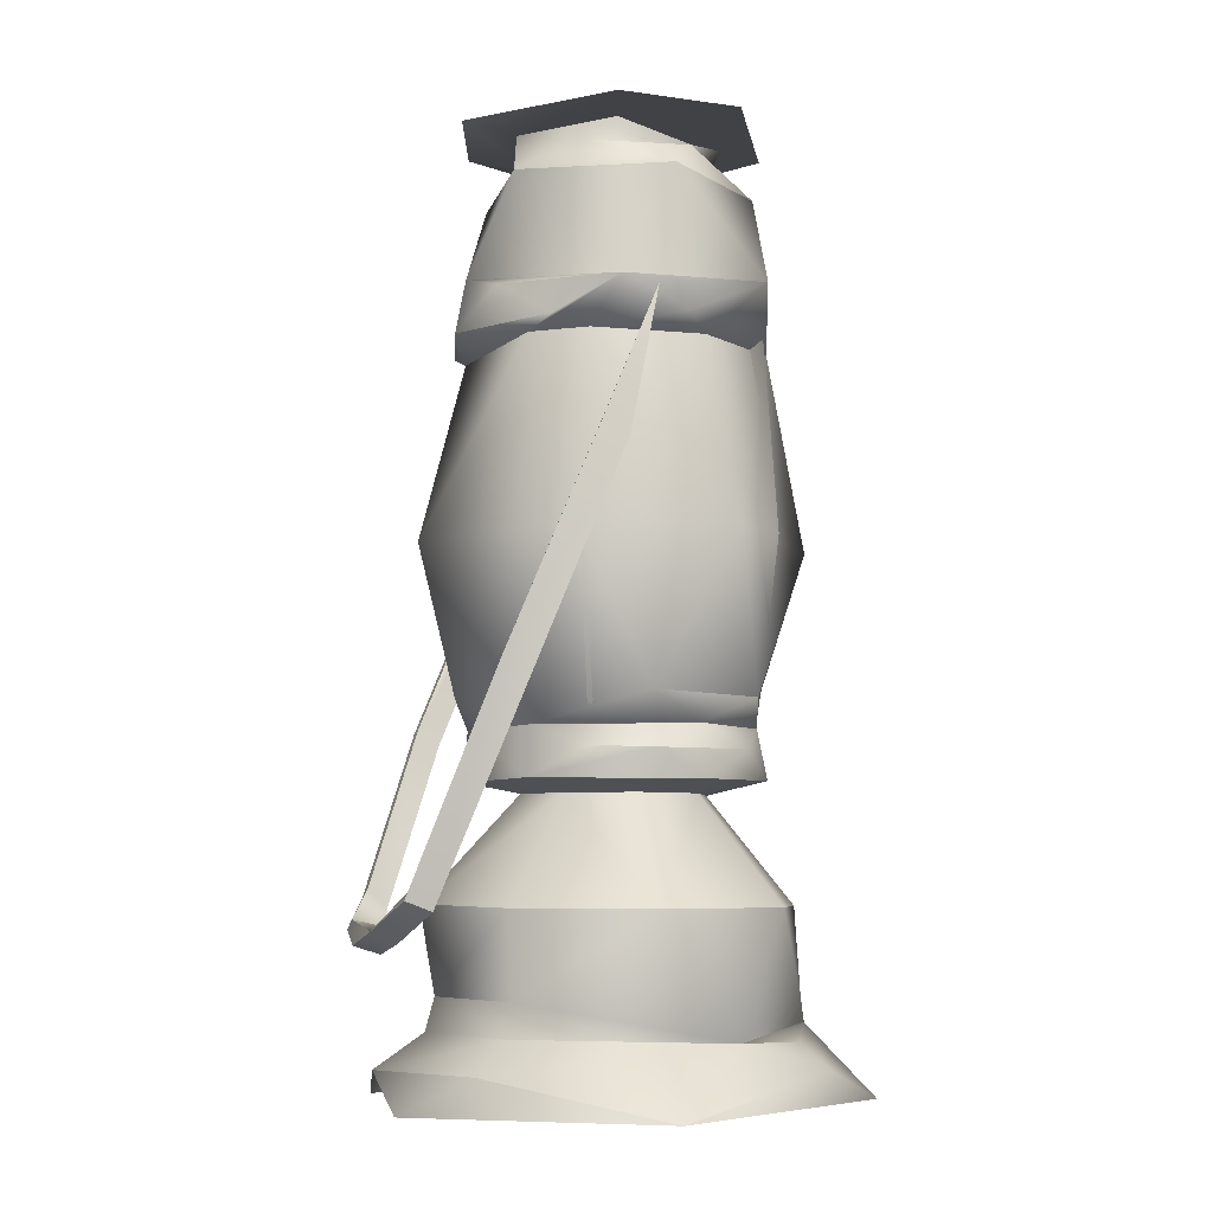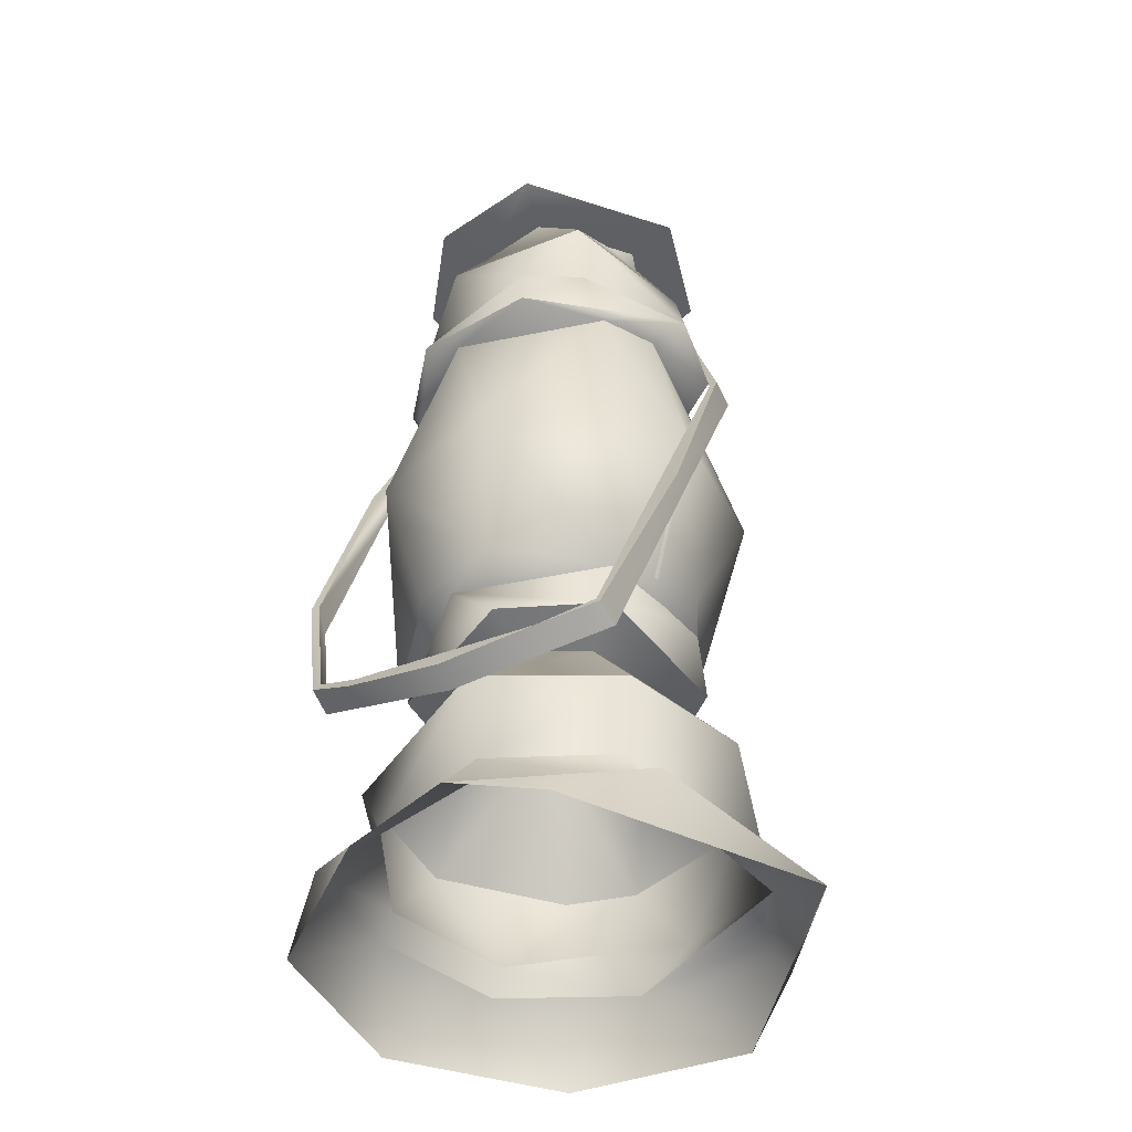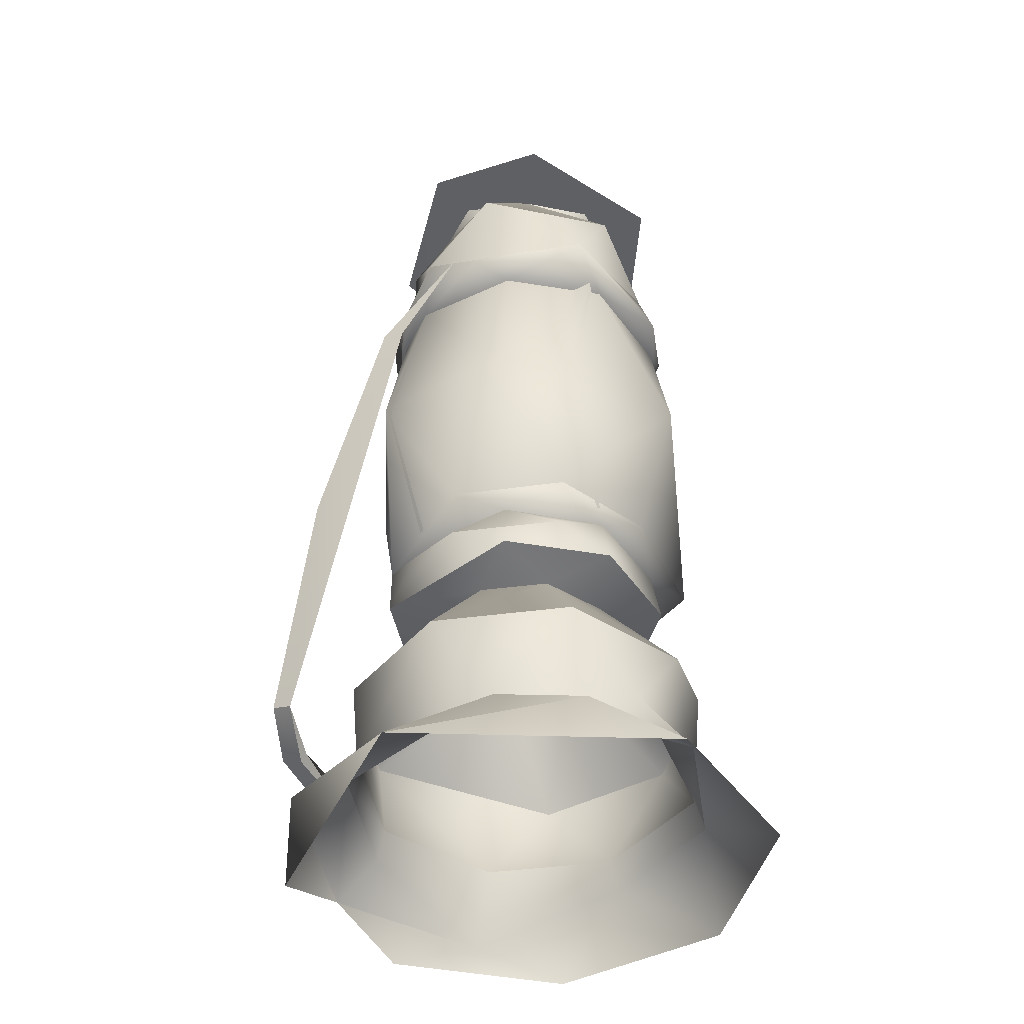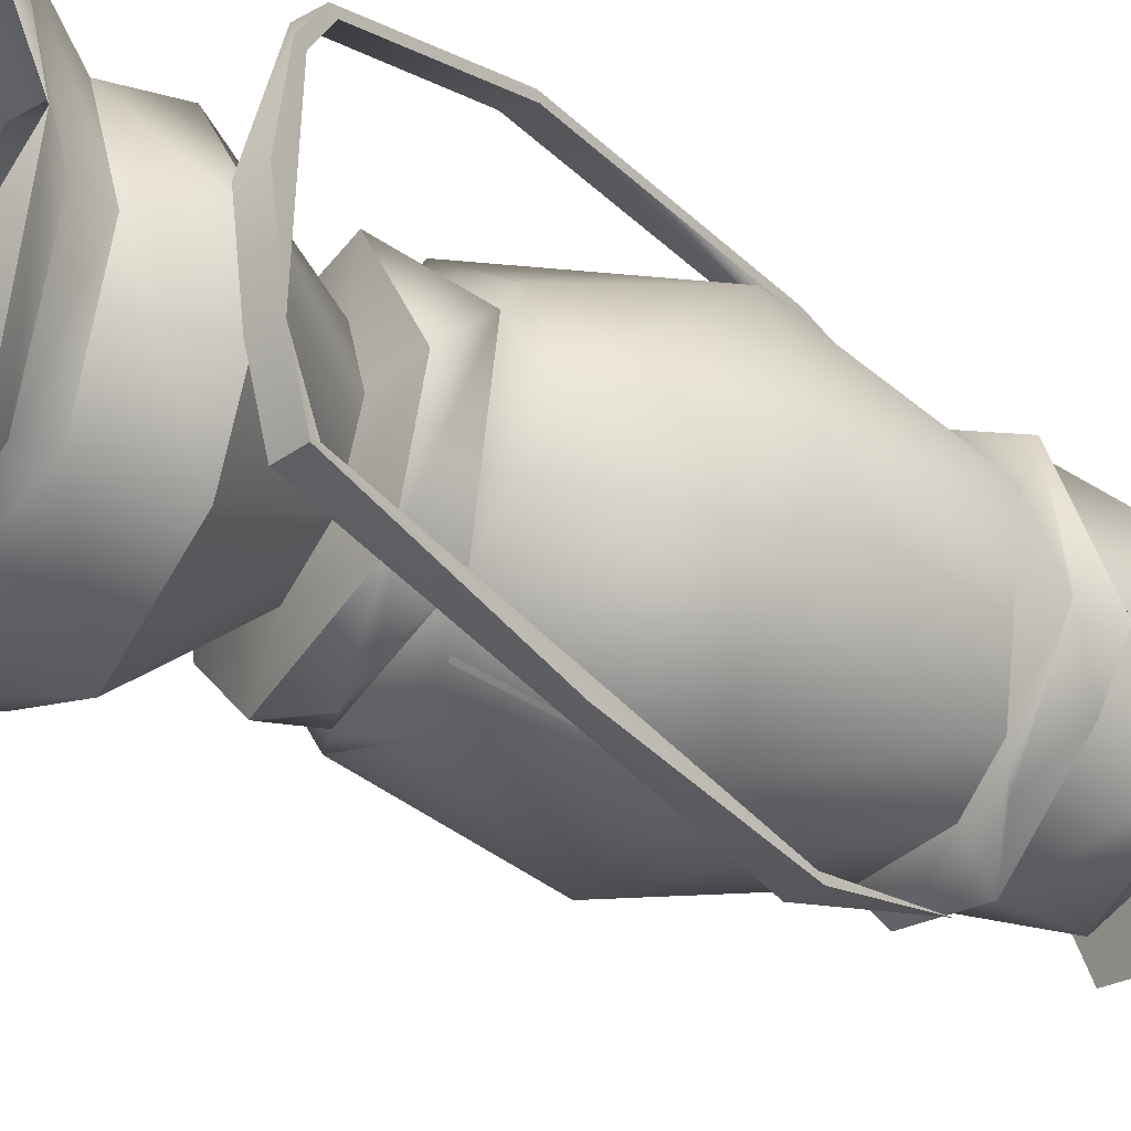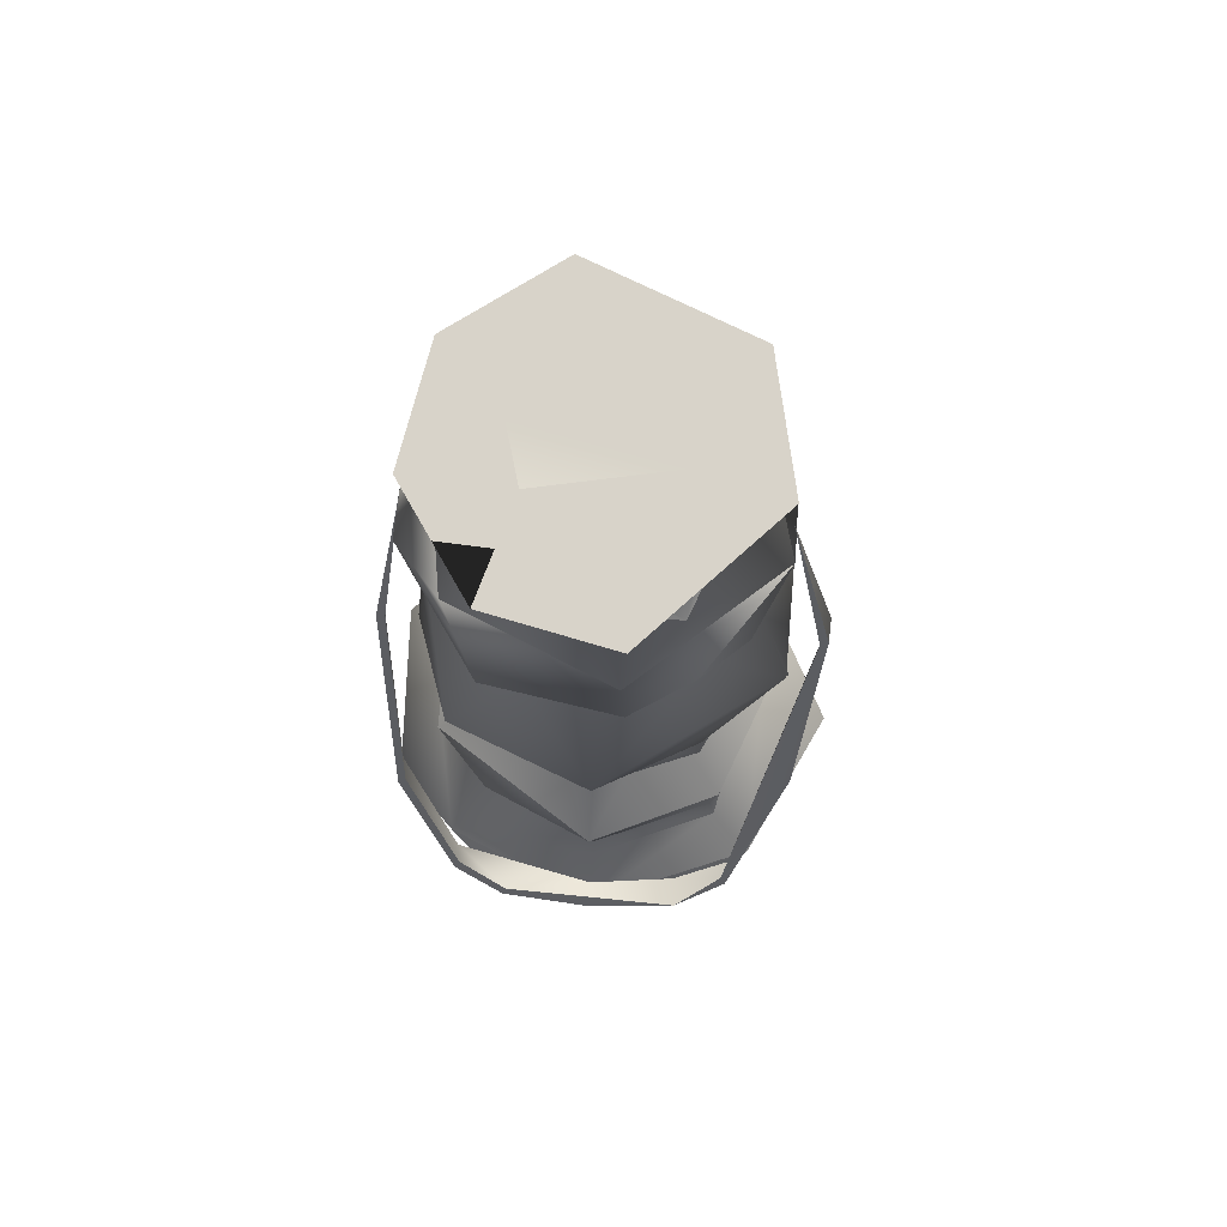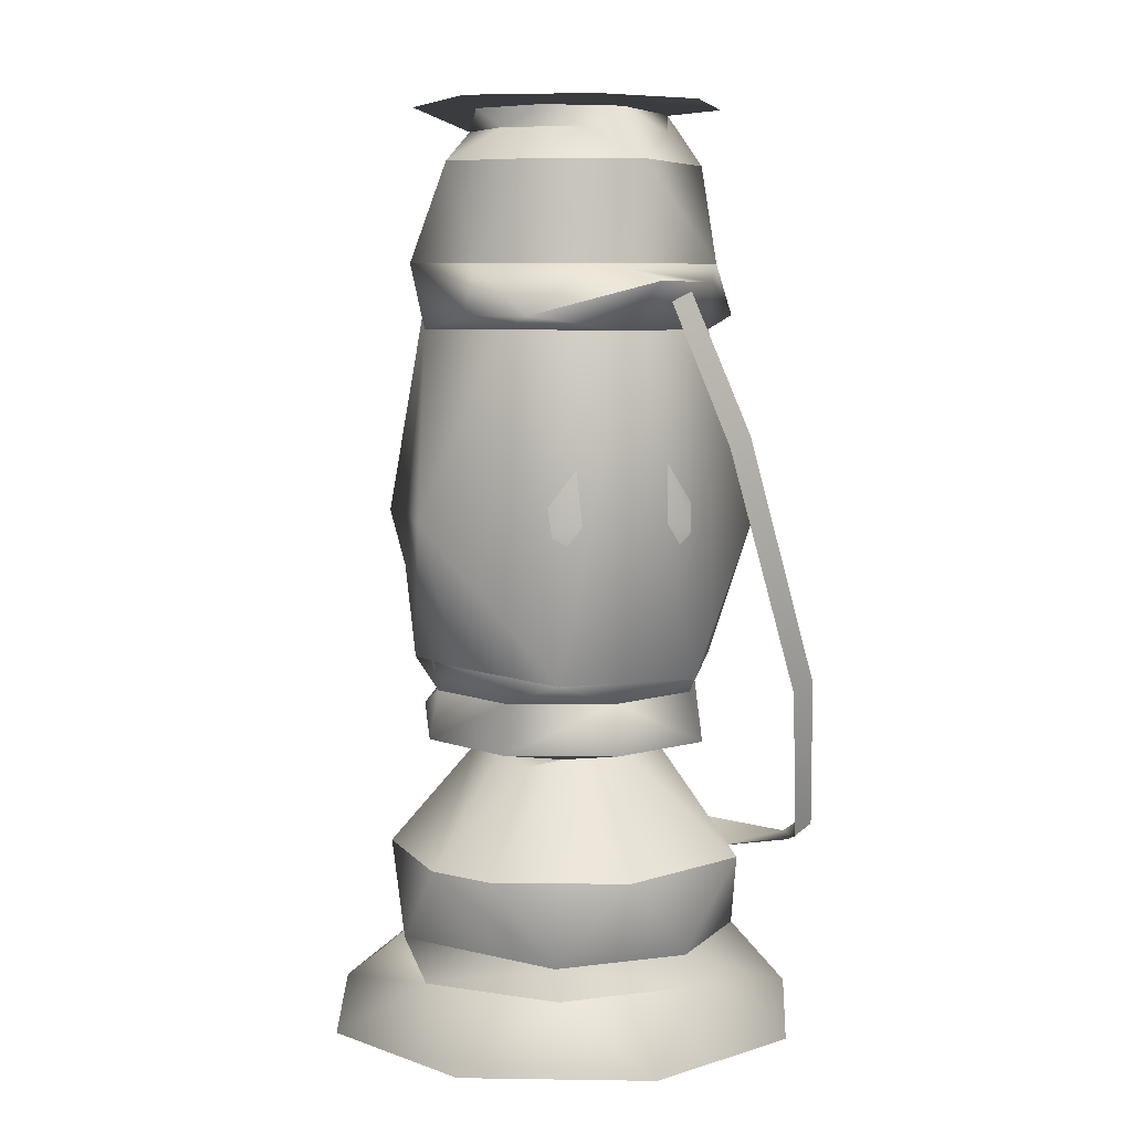
<metadata>
{"format":"obj","ext":"obj","renderer":"f3d","projection":"perspective","resolution":1024,"background":"white","views":[{"elev":-6.5,"azim":166.7,"up":"+Y"},{"elev":-43.9,"azim":114.7,"up":"+Y"},{"elev":-42.9,"azim":-148.5,"up":"+Y"},{"elev":-31.7,"azim":58.5,"up":"+Z"},{"elev":75.8,"azim":93.6,"up":"+Y"},{"elev":6.9,"azim":-42.8,"up":"+Y"}]}
</metadata>
<code>
v 0.0003 -0.0025 -0.0746
v 0.0489 0.0083 -0.0503
v 0.0661 -0.0035 -0.0282
v 0.0683 0.0065 0.0003
v 0.0475 0.0077 0.0474
v 0.0651 -0.0024 0.0271
v 0.0272 -0.0016 0.0667
v -0.0001 0.0177 0.0553
v -0.028 -0.0005 0.0678
v -0.0391 0.0177 0.0392
v -0.0677 -0.0004 0.0281
v -0.0557 0.0177 0
v -0.0674 -0.0016 -0.0282
v -0.0481 0.0078 -0.0479
v -0.0212 0.0158 -0.0531
v 0.0513 0.0262 -0.0004
v 0.0539 0.0165 0
v 0.0383 0.0168 -0.0383
v -0.0411 0.0152 -0.0409
v -0.0377 0.0264 0.0361
v -0.0487 0.0261 -0.0186
v 0.0359 0.026 0.0361
v 0.0002 0.0262 0.0512
v 0.0367 0.0263 -0.0367
v 0.0002 0.0508 -0.0536
v -0.0382 0.0508 -0.0377
v 0.0555 0.0515 0.0011
v -0.0208 0.0509 0.0496
v 0.0222 0.0515 0.0508
v 0.0382 0.0509 -0.0384
v -0.0489 0.0507 0.0205
v -0.0529 0.0507 -0.0004
v 0.0191 0.082 -0.0191
v 0.0317 0.0856 -0.031
v 0 0.0821 -0.027
v -0.0163 0.0854 -0.0396
v -0.0003 0.0822 0.0269
v -0.0189 0.082 0.019
v -0.0256 0.0793 0.0106
v 0.0273 0.0822 -0.0002
v -0.027 0.082 0
v -0.0191 0.0821 -0.019
v 0.0192 0.0829 0.0196
v -0.0403 0.0858 -0.0164
v -0.0401 0.0858 0.0169
v 0.0173 0.0856 0.041
v 0.0436 0.0852 0.0004
v -0.0164 0.0857 0.0397
v 0 0.0936 -0.0436
v -0.0153 0.1006 -0.0374
v 0.0163 0.094 -0.0396
v 0.0397 0.1005 0.0159
v 0.0156 0.1004 0.0372
v -0.0375 0.1004 -0.0156
v -0.0379 0.1005 0.0153
v -0.0304 0.0939 -0.0306
v -0.0158 0.1007 0.0379
v 0.0316 0.0998 -0.0308
v 0.0002 0.1081 0.0541
v -0.0004 0.1091 -0.0439
v -0.0384 0.1085 0.0385
v 0.0458 0.1086 0.0018
v -0.0429 0.1098 0.0004
v 0.0303 0.1098 0.0307
v -0.033 0.1082 -0.0318
v -0.0097 0.2118 -0.0491
v 0.0164 0.2078 -0.04
v -0.0166 0.2078 -0.0386
v 0.0093 0.2212 -0.0485
v -0.0387 0.2269 -0.0258
v -0.0408 0.2076 -0.0167
v 0.0168 0.2077 0.0427
v 0.042 0.2116 0.0283
v 0.0095 0.2211 0.0507
v 0.0408 0.2078 0.0171
v -0.0481 0.2116 0.0097
v -0.0416 0.2079 0.0191
v 0.0484 0.2111 -0.009
v 0.0316 0.2078 -0.0298
v -0.0405 0.2116 0.028
v -0.0179 0.2075 0.0443
v 0.0268 0.2113 -0.0391
v -0.0095 0.2214 0.0497
v -0.0246 0.2263 0.0373
v -0.0433 0.2263 0.0093
v 0.0253 0.2266 0.0377
v 0.0452 0.2269 -0.0078
v 0.04 0.2216 -0.0264
v 0.0338 0.2558 0.0233
v 0.0342 0.2558 -0.0221
v -0.0397 0.2557 -0.0078
v -0.0331 0.2553 0.0227
v -0.0073 0.2556 0.0405
v -0.0082 0.2559 -0.0394
v -0.0166 0.2659 -0.0244
v 0.0168 0.2647 0.0257
v 0.0249 0.2707 0.0175
v 0.0062 0.2708 -0.03
v 0.0171 0.2649 -0.0253
v 0.0303 0.2709 -0.0056
v -0.0304 0.2649 0.0065
v -0.0171 0.2648 0.0259
v -0.0057 0.2708 0.0301
v -0.0256 0.2709 0.0177
v -0.0303 0.2709 -0.0054
v 0.0387 0.2724 0.0262
v -0.0274 0.2734 -0.0379
v 0.0469 0.273 -0.0092
v -0.0469 0.2727 0.0087
v 0.0099 0.2729 -0.0455
v -0.0253 0.2725 0.0393
v 0.0086 0.2726 0.046
v 0.0039 0.2745 -0.0201
v 0.011 0.2745 0.0173
v -0.005 0.2744 0.0216
v 0.044 0.1146 -0.0565
v 0.0186 0.1759 -0.0588
v 0.0648 0.0553 -0.0403
v 0.0182 0.1775 -0.061
v 0.0711 0.0469 0.026
v 0.0587 0.0499 0.0416
v 0.0648 0.0553 0.0404
v 0.0663 0.0377 0.0001
v 0.0654 0.0415 -0.0268
v 0.0644 0.0448 -0.0258
v 0.0661 0.0529 0.0419
v 0.0723 0.044 0.027
v 0.0105 0.1743 -0.0616
v 0.0587 0.05 -0.0429
v 0.0182 0.1775 0.0583
v 0.0483 0.1027 0.0544
v 0.0185 0.1759 0.0561
v 0.0491 0.1017 0.0565
v -0.0011 0.2193 -0.048
v 0.0741 0.0402 0
v 0.0728 0.0447 -0.0266
v 0.0105 0.1743 0.0576
v -0.0063 0.2156 0.0506
v 0.0661 0.0529 -0.0418
v 0.0414 0.0987 0.0559
v 0.0013 0.2185 0.0508
g Lantern
f 2 3 1
f 3 2 4
f 6 4 5
f 5 7 6
f 7 5 8
f 8 9 7
f 9 8 10
f 10 11 9
f 11 10 12
f 12 13 11
f 13 12 14
f 1 14 15
f 13 14 1
f 17 18 16
f 2 1 15
f 15 18 2
f 4 2 18
f 18 17 4
f 5 4 17
f 12 19 14
f 19 15 14
f 12 15 19
f 12 10 20
f 20 21 12
f 5 17 16
f 16 22 5
f 15 12 21
f 22 23 5
f 8 5 23
f 23 20 8
f 18 15 24
f 10 8 20
f 24 16 18
f 15 26 25
f 27 22 16
f 23 29 28
f 28 20 23
f 30 16 24
f 20 28 31
f 16 30 27
f 20 31 32
f 32 21 20
f 21 32 26
f 26 15 21
f 22 27 29
f 29 23 22
f 24 25 30
f 30 25 33
f 35 36 34
f 34 33 35
f 37 38 28
f 31 28 38
f 38 39 31
f 27 30 33
f 33 40 27
f 32 31 39
f 39 41 32
f 41 42 32
f 40 43 27
f 26 32 42
f 29 27 43
f 43 37 29
f 35 33 25
f 25 26 42
f 42 35 25
f 28 29 37
f 41 45 44
f 38 41 39
f 44 42 41
f 43 47 46
f 46 37 43
f 42 44 36
f 36 35 42
f 37 46 48
f 48 38 37
f 50 51 49
f 38 48 45
f 45 41 38
f 33 34 47
f 47 40 33
f 47 43 40
f 46 47 52
f 52 53 46
f 44 55 54
f 36 44 56
f 56 49 36
f 53 57 46
f 34 36 49
f 49 51 34
f 48 46 57
f 51 58 34
f 58 52 34
f 45 48 57
f 57 55 45
f 47 34 52
f 55 44 45
f 54 56 44
f 56 54 50
f 50 49 56
f 51 50 58
f 57 53 59
f 58 50 60
f 59 61 57
f 55 57 61
f 52 58 62
f 54 55 63
f 62 64 52
f 53 52 64
f 64 59 53
f 54 63 65
f 65 50 54
f 55 61 63
f 50 65 60
f 67 68 66
f 66 69 67
f 68 71 70
f 70 66 68
f 73 74 72
f 72 75 73
f 71 77 76
f 76 70 71
f 75 79 78
f 78 73 75
f 80 76 77
f 77 81 80
f 82 78 79
f 83 80 81
f 79 67 69
f 69 82 79
f 81 72 74
f 74 83 81
f 66 70 69
f 80 83 84
f 84 85 80
f 73 86 74
f 87 86 73
f 76 85 70
f 87 73 78
f 85 76 80
f 78 88 87
f 82 69 88
f 88 78 82
f 69 87 88
f 83 74 84
f 86 84 74
f 87 90 89
f 89 86 87
f 85 92 91
f 91 70 85
f 84 93 92
f 92 85 84
f 69 94 90
f 90 87 69
f 86 89 93
f 93 84 86
f 95 94 91
f 89 97 96
f 98 99 95
f 90 100 97
f 97 89 90
f 91 92 101
f 101 95 91
f 92 102 101
f 90 99 100
f 102 92 93
f 99 90 94
f 93 103 102
f 93 96 103
f 94 95 99
f 96 93 89
f 102 103 104
f 103 96 97
f 105 95 101
f 101 102 104
f 104 105 101
f 99 98 100
f 103 97 106
f 95 105 107
f 97 100 108
f 108 106 97
f 109 107 105
f 105 104 109
f 100 98 110
f 110 108 100
f 104 103 111
f 111 109 104
f 112 111 103
f 98 95 107
f 107 110 98
f 106 112 103
f 108 110 113
f 113 114 108
f 109 111 115
f 111 112 115
f 110 107 113
f 112 106 114
f 114 115 112
f 106 108 114
f 107 109 115
f 115 113 107
f 117 118 116
f 116 119 117
f 115 114 113
f 121 122 120
f 120 123 121
f 123 125 124
f 120 122 126
f 126 127 120
f 118 117 128
f 128 129 118
f 131 132 130
f 130 133 131
f 117 134 128
f 136 120 135
f 129 124 125
f 134 117 119
f 138 132 137
f 139 116 118
f 131 122 121
f 121 140 131
f 137 140 133
f 133 130 137
f 136 139 118
f 125 136 118
f 118 129 125
f 135 123 124
f 124 136 135
f 128 134 119
f 123 135 127
f 127 135 120
f 124 129 139
f 139 136 124
f 122 131 133
f 133 126 122
f 120 136 125
f 125 123 120
f 133 140 121
f 121 126 133
f 132 138 141
f 141 130 132
f 121 123 127
f 127 126 121
f 129 116 139
f 141 138 137
f 137 130 141
f 116 129 128
f 128 119 116
f 137 132 131
f 131 140 137
f 70 91 94
f 94 69 70
f 25 24 15
v -0.0004 0.1091 -0.0439
v 0.0226 0.1526 -0.0517
v 0.0316 0.0998 -0.0308
v 0.0404 0.1523 0.04
v 0.0303 0.1098 0.0307
v 0.0458 0.1086 0.0018
v -0.0225 0.1528 -0.0528
v -0.033 0.1082 -0.0318
v -0.057 0.1527 -0.0006
v 0.0002 0.1081 0.0541
v -0.0429 0.1098 0.0004
v -0.0384 0.1085 0.0385
v 0.0571 0.1527 -0.0007
v 0.0316 0.2078 -0.0298
v 0.0164 0.2078 -0.04
v -0.0408 0.2076 -0.0167
v -0.0416 0.2079 0.0191
v -0.0179 0.2075 0.0443
v 0.0168 0.2077 0.0427
v -0.0166 0.2078 -0.0386
v 0.0408 0.2078 0.0171
v 0.0141 0.2102 -0.0389
v -0.0375 0.153 -0.0378
v 0.0218 0.1528 -0.0523
v -0.0389 0.2122 -0.0198
v 0.0367 0.208 0.0158
v 0.0531 0.1527 0.0002
v 0 0.153 0.0523
v -0.0366 0.153 0.0372
v -0.0152 0.208 0.0373
v 0.0161 0.1053 -0.0381
v -0.0375 0.1063 -0.0177
v 0.0377 0.1077 0.0148
v -0.0148 0.1092 0.0362
g LanternGlass
f 143 144 142
f 146 147 145
f 149 150 148
f 145 151 146
f 148 142 149
f 152 153 150
f 150 149 152
f 147 144 154
f 154 145 147
f 143 154 144
f 154 143 155
f 143 148 156
f 156 155 143
f 150 158 157
f 157 148 150
f 153 159 158
f 158 150 153
f 151 160 159
f 159 153 151
f 148 157 161
f 156 148 161
f 154 155 162
f 162 145 154
f 145 162 160
f 160 151 145
f 142 148 143
f 164 165 163
f 163 166 164
f 168 169 167
f 163 168 167
f 166 171 170
f 170 164 166
f 169 170 171
f 171 167 169
f 168 163 165
f 172 168 165
f 165 164 172
f 173 172 164
f 174 175 169
f 169 168 174
f 172 174 168
f 164 170 173
f 175 173 170
f 170 169 175

</code>
